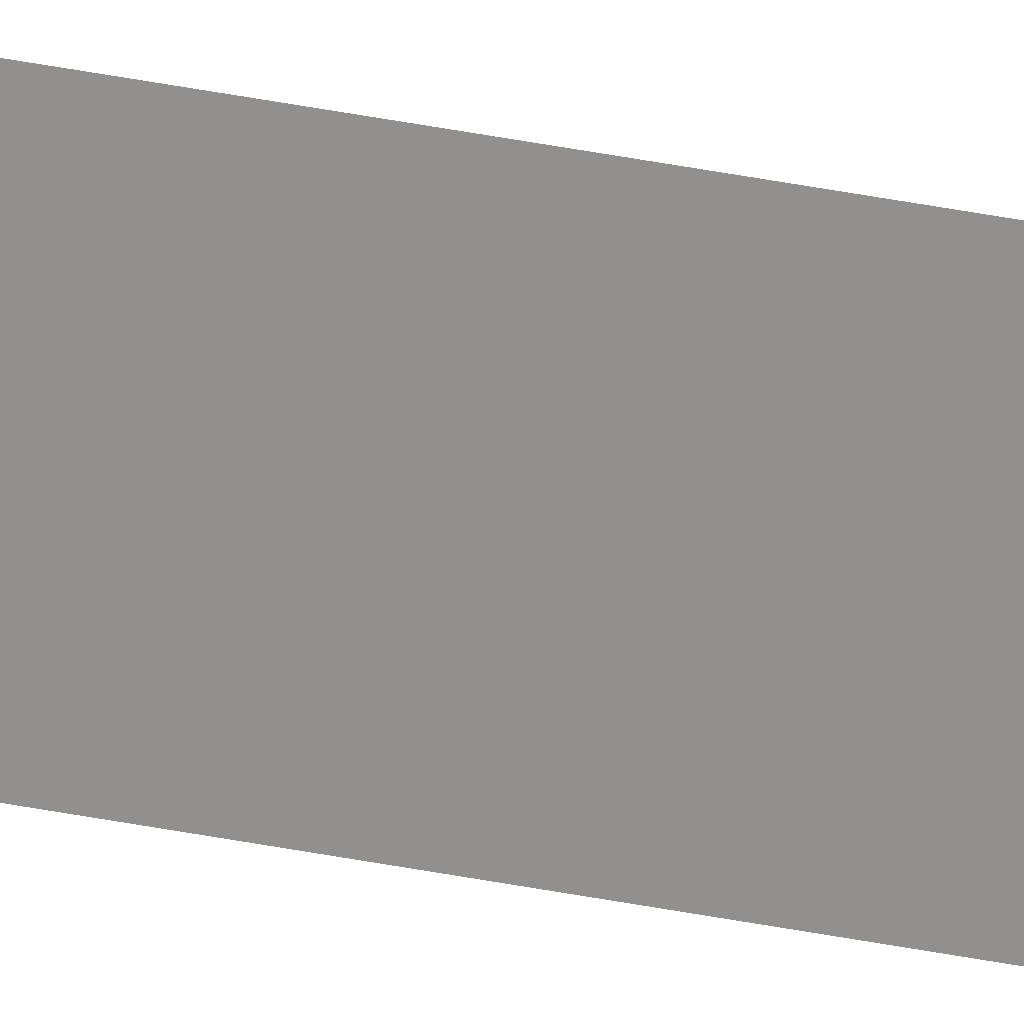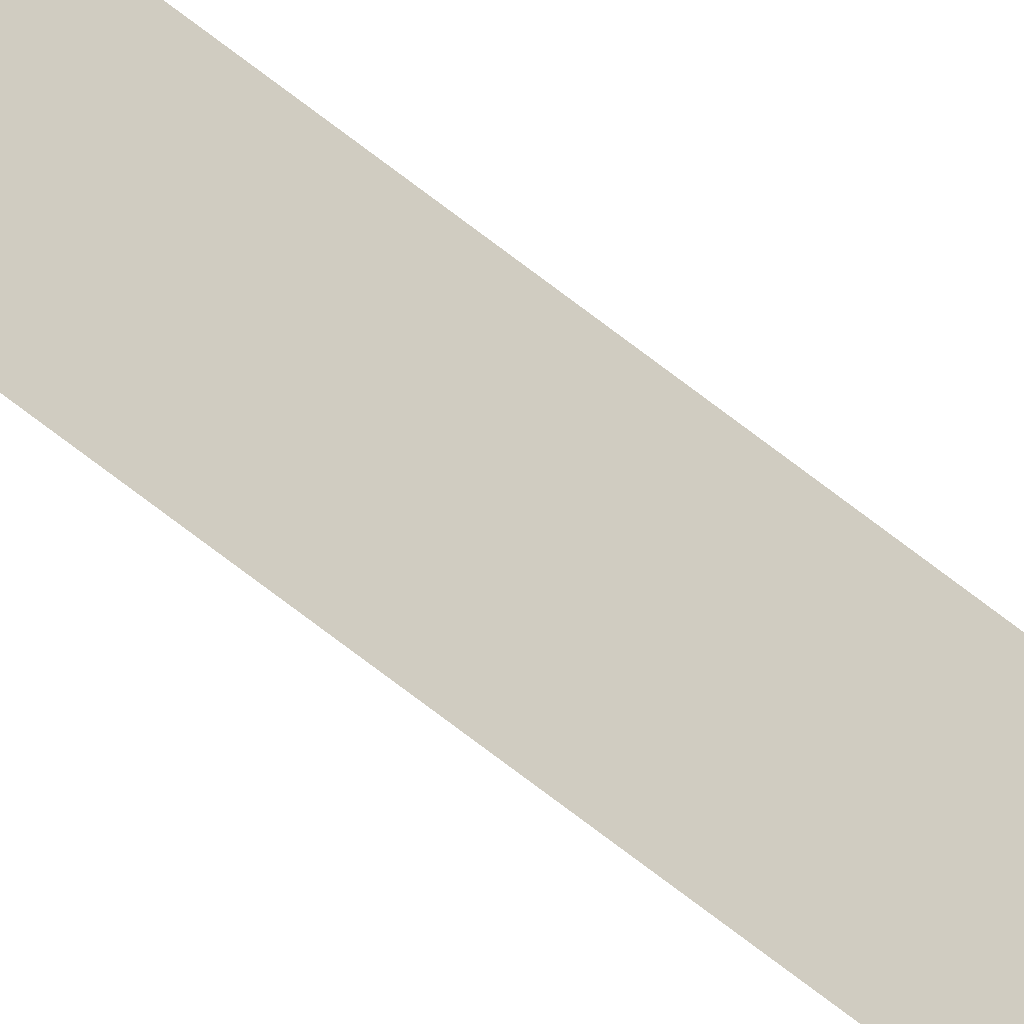
<metadata>
{"format":"obj","ext":"obj","renderer":"f3d","projection":"perspective","resolution":1024,"background":"white","views":[{"elev":16.5,"azim":-60.7,"up":"+Z"},{"elev":-48.8,"azim":-134.3,"up":"+Z"}]}
</metadata>
<code>
v 13.79 25.75 29.93
v 13.79 30.75 29.93
v 13.79 25.75 29.91
v 13.79 30.75 29.91
v 13.79 25.75 29.91
v 13.79 30.75 29.91
v 13.79 25.75 29.93
v 13.79 30.75 29.93
f 1 2 3
f 3 2 4
f 5 6 7
f 7 6 8

</code>
